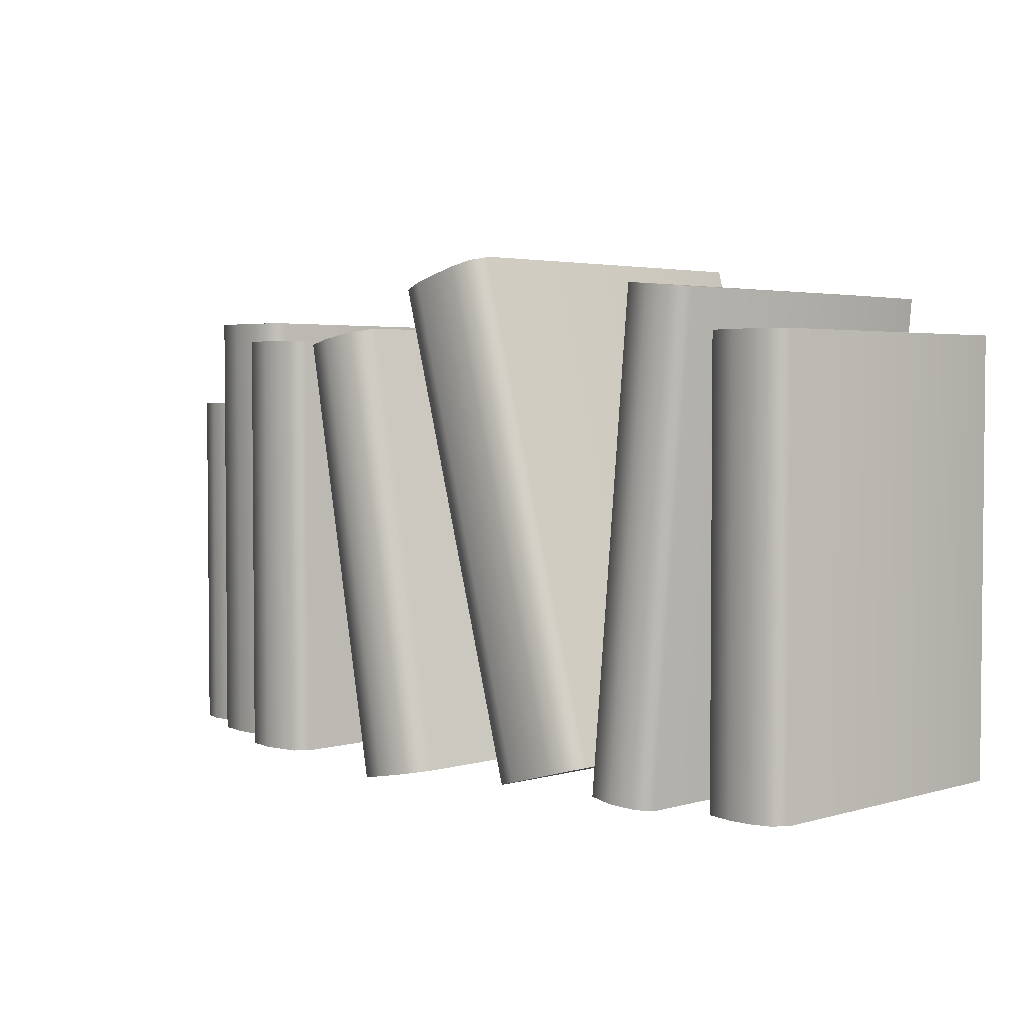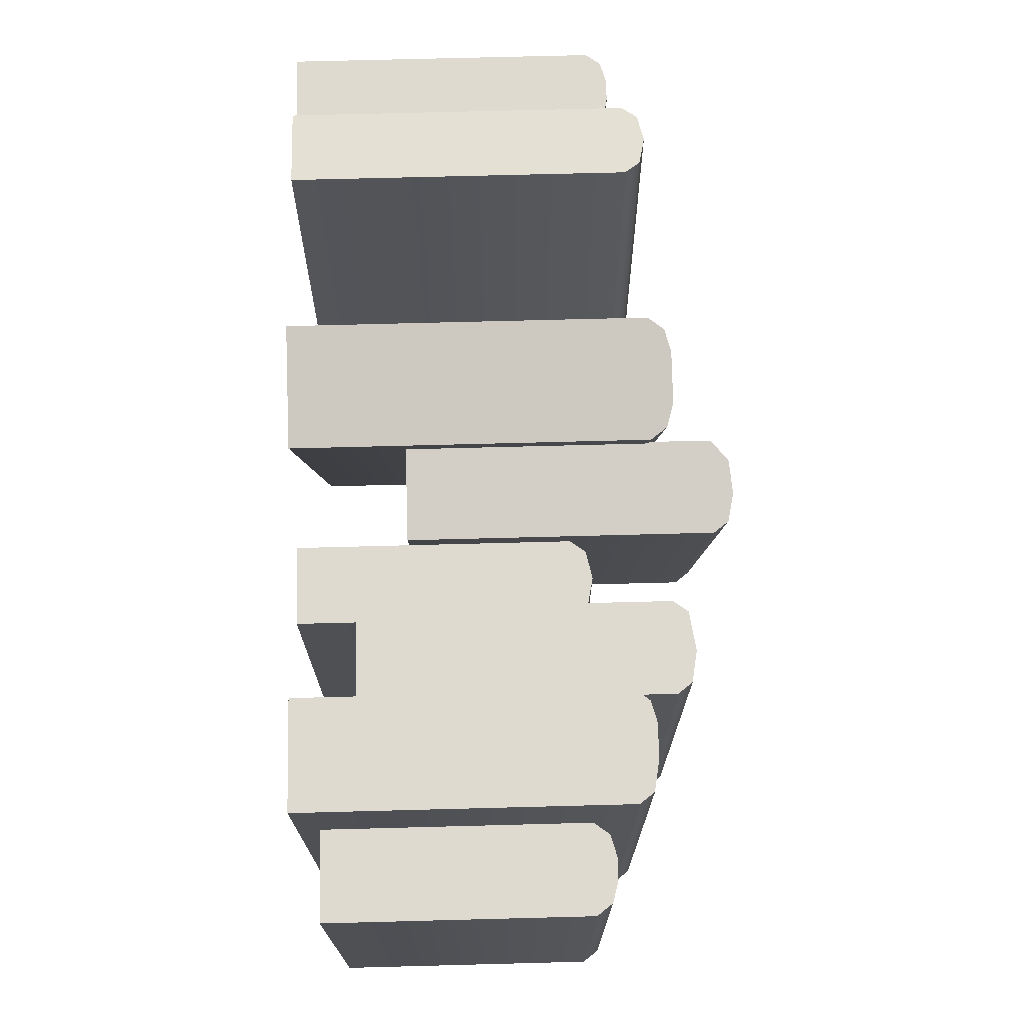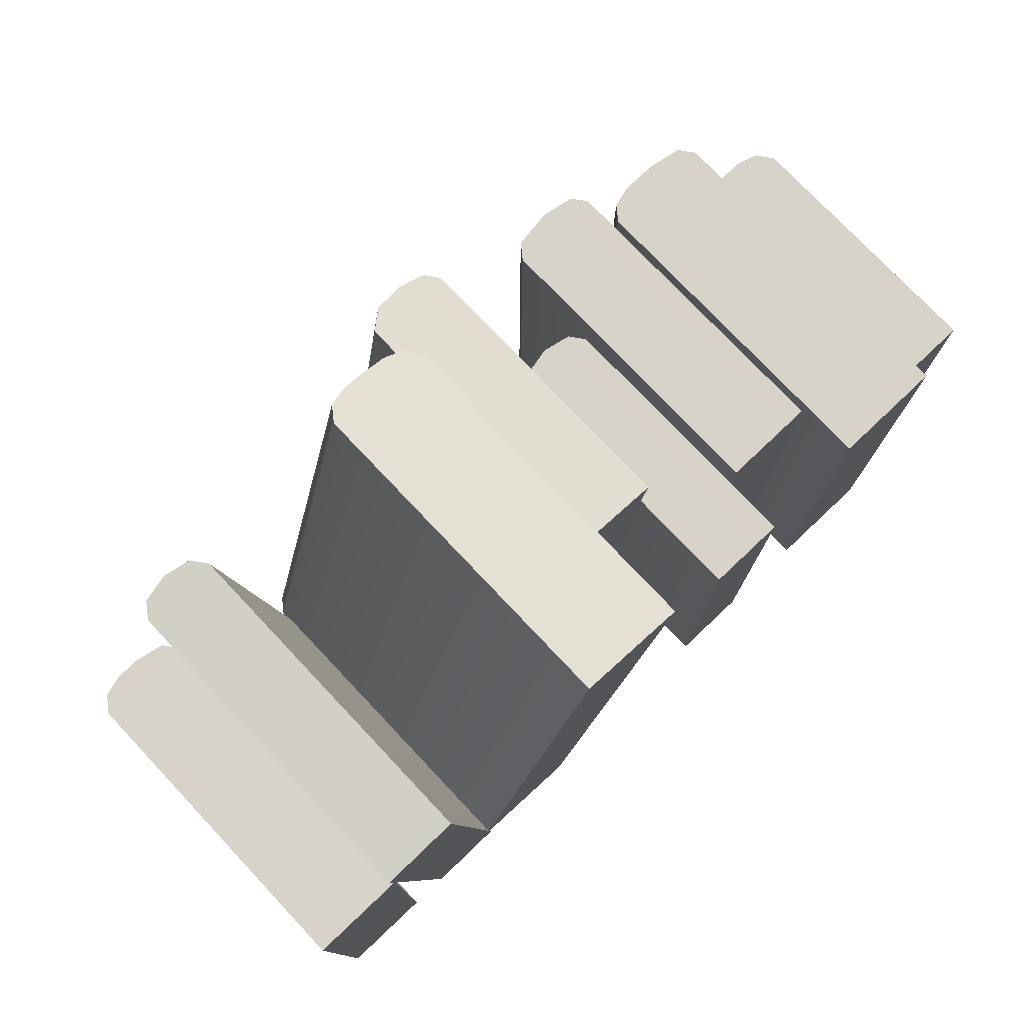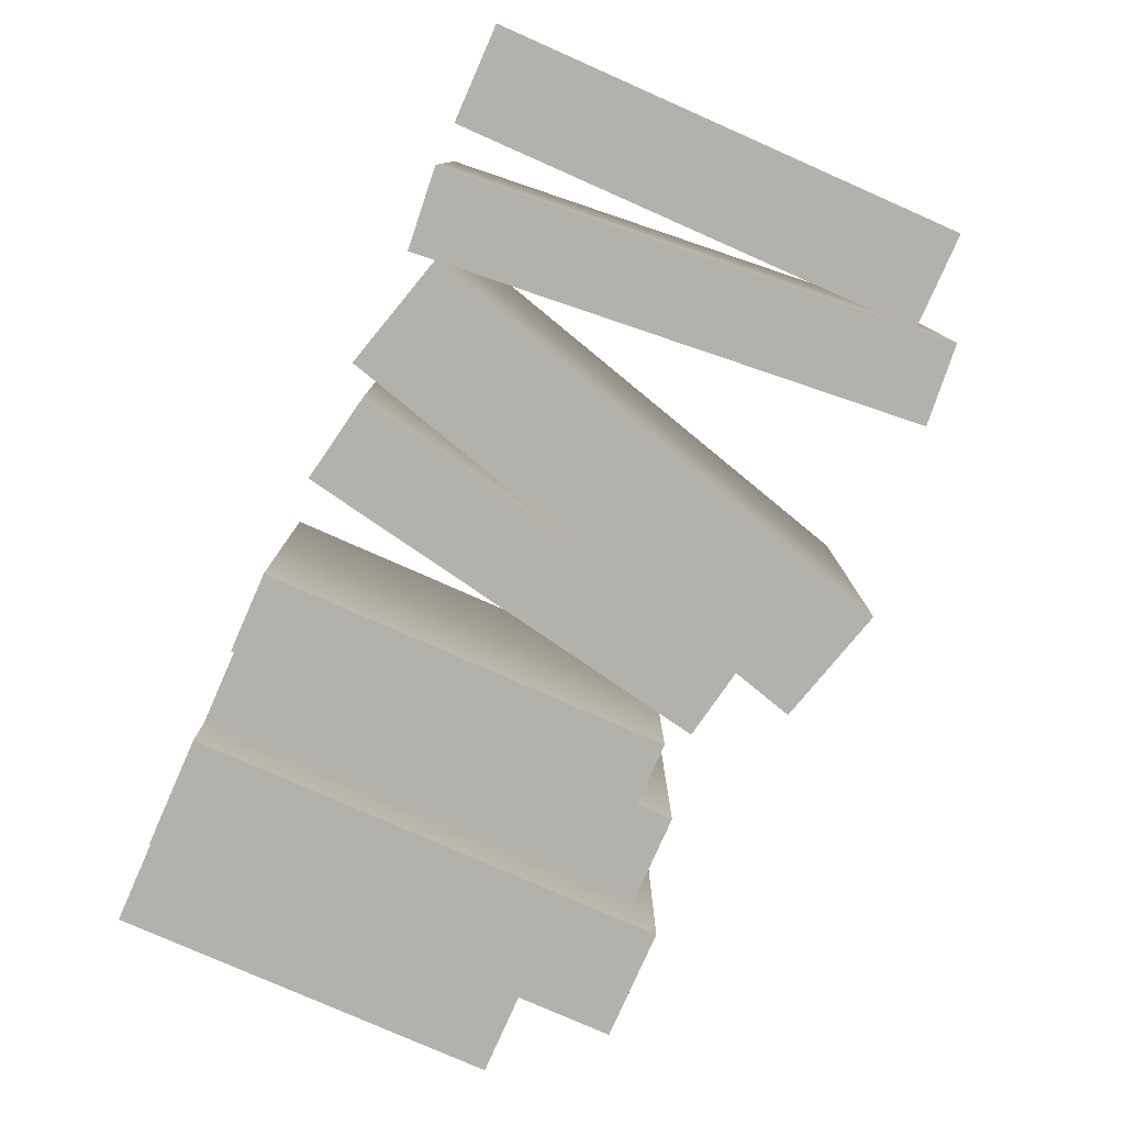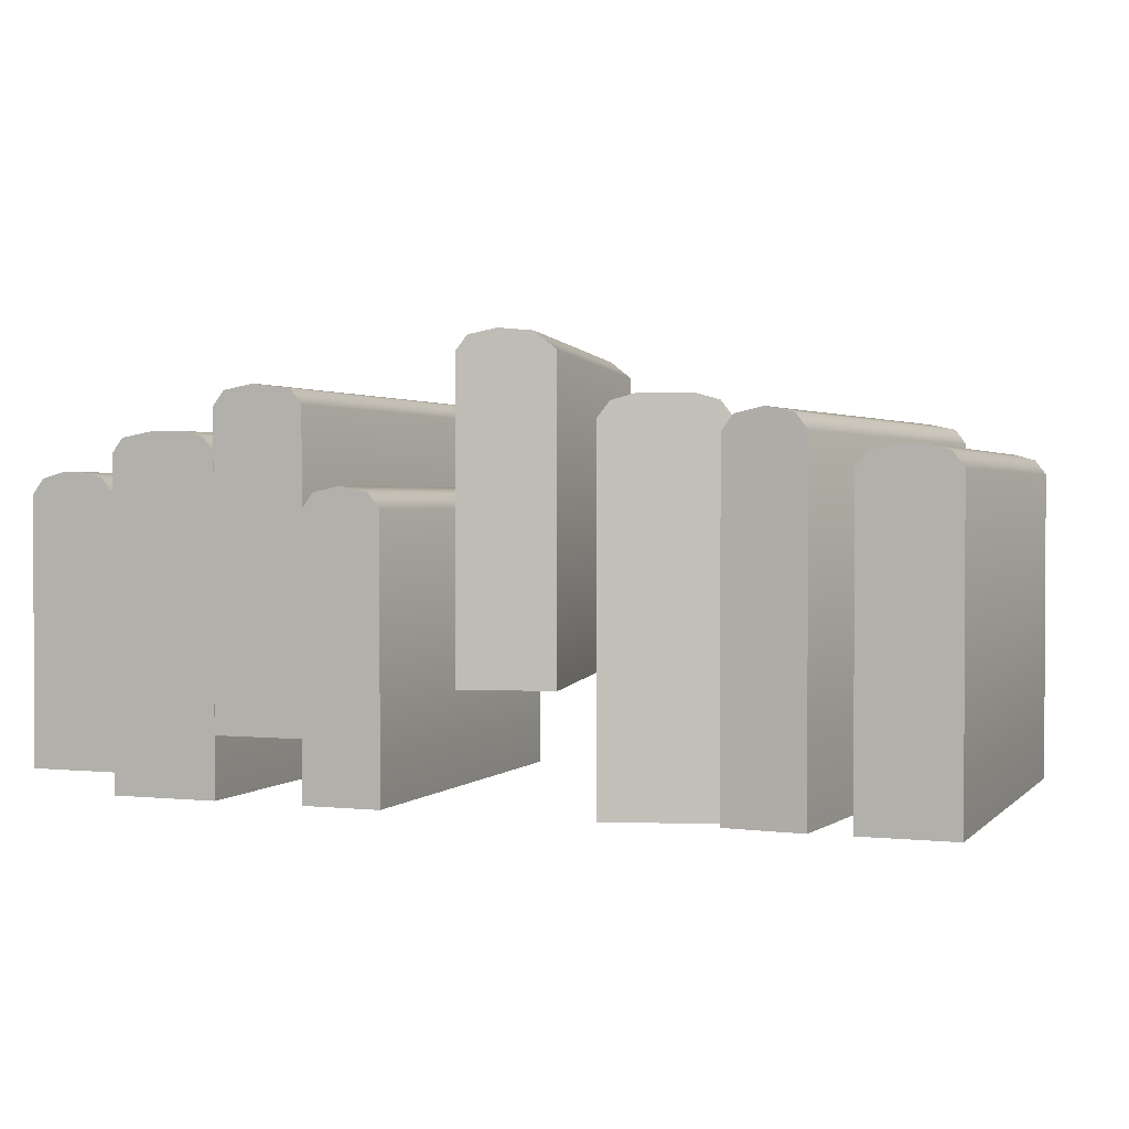
<metadata>
{"format":"obj","ext":"obj","renderer":"f3d","projection":"perspective","resolution":1024,"background":"white","views":[{"elev":3.2,"azim":45.7,"up":"+Y"},{"elev":71.0,"azim":-91.5,"up":"+Y"},{"elev":76.6,"azim":136.6,"up":"+Y"},{"elev":-79.0,"azim":66.2,"up":"+Z"},{"elev":1.6,"azim":20.8,"up":"+Z"}]}
</metadata>
<code>
g Book_Row_Short_F
v -0.243 0.2034 -0.1054
v -0.243 -0.0006122 0.03755
v -0.243 -0.0006122 -0.1054
v -0.243 0.2034 0.03755
v -0.2366 -0.0006122 0.04606
v -0.2366 0.2034 0.04606
v -0.1946 -0.0006123 -0.1054
v -0.1946 0.2034 0.03755
v -0.1946 0.2034 -0.1054
v -0.1946 -0.0006123 0.03755
v -0.201 -0.0006123 0.04606
v -0.201 0.2034 0.04606
v -0.201 -0.0006123 0.04606
v -0.2127 0.2034 0.04932
v -0.201 0.2034 0.04606
v -0.2127 -0.0006123 0.04932
v -0.2249 0.2034 0.04932
v -0.2249 -0.0006122 0.04932
v -0.2366 -0.0006122 0.04606
v -0.2366 0.2034 0.04606
v -0.2366 0.2034 0.04606
v -0.2127 0.2034 0.04932
v -0.2249 0.2034 0.04932
v -0.201 0.2034 0.04606
v -0.243 0.2034 0.03755
v -0.1946 0.2034 0.03755
v -0.1946 0.2034 -0.1054
v -0.243 0.2034 -0.1054
v -0.201 -0.0006123 0.04606
v -0.2249 -0.0006122 0.04932
v -0.2127 -0.0006123 0.04932
v -0.1946 -0.0006123 0.03755
v -0.2366 -0.0006122 0.04606
v -0.243 -0.0006122 0.03755
v -0.243 -0.0006122 -0.1054
v -0.1946 -0.0006123 -0.1054
v -0.243 -0.0006122 -0.1054
v -0.1946 0.2034 -0.1054
v -0.243 0.2034 -0.1054
v -0.1946 -0.0006123 -0.1054
v -0.1356 0.24 -0.08405
v -0.1356 -0.0006123 0.08214
v -0.1356 -0.0006122 -0.08405
v -0.1356 0.24 0.08214
v -0.1297 -0.0006123 0.08995
v -0.1297 0.24 0.08995
v -0.1356 -0.0006122 -0.08405
v -0.08579 -0.0006123 0.08214
v -0.08579 -0.0006122 -0.08405
v -0.1356 -0.0006123 0.08214
v -0.1297 -0.0006123 0.08995
v -0.1128 -0.0006123 0.09301
v -0.09168 -0.0006123 0.08995
v -0.1128 0.24 0.09301
v -0.08579 0.24 0.08214
v -0.09168 0.24 0.08995
v -0.1356 0.24 0.08214
v -0.1297 0.24 0.08995
v -0.08579 0.24 -0.08405
v -0.1356 0.24 -0.08405
v -0.09168 -0.0006123 0.08995
v -0.1128 0.24 0.09301
v -0.09168 0.24 0.08995
v -0.1128 -0.0006123 0.09301
v -0.1297 -0.0006123 0.08995
v -0.1297 0.24 0.08995
v -0.08579 0.24 0.08214
v -0.09168 -0.0006123 0.08995
v -0.09168 0.24 0.08995
v -0.08579 -0.0006123 0.08214
v -0.08579 0.24 -0.08405
v -0.08579 -0.0006122 -0.08405
v -0.1356 -0.0006122 -0.08405
v -0.08579 0.24 -0.08405
v -0.1356 0.24 -0.08405
v -0.08579 -0.0006122 -0.08405
v 0.1931 0.24 -0.1173
v 0.1931 -0.0006123 0.04885
v 0.1931 -0.0006123 -0.1173
v 0.1931 0.24 0.04885
v 0.199 -0.0006123 0.05667
v 0.199 0.24 0.05667
v 0.243 -0.0006123 -0.1173
v 0.243 0.24 0.04885
v 0.243 0.24 -0.1173
v 0.243 -0.0006123 0.04885
v 0.2371 -0.0006123 0.05667
v 0.2371 0.24 0.05667
v 0.2371 -0.0006123 0.05667
v 0.2264 0.24 0.05967
v 0.2371 0.24 0.05667
v 0.2264 -0.0006123 0.05967
v 0.2139 0.24 0.0598
v 0.2139 -0.0006123 0.0598
v 0.199 -0.0006123 0.05667
v 0.199 0.24 0.05667
v 0.1931 0.24 0.04885
v 0.2139 0.24 0.0598
v 0.199 0.24 0.05667
v 0.2371 0.24 0.05667
v 0.2264 0.24 0.05967
v 0.243 0.24 0.04885
v 0.243 0.24 -0.1173
v 0.1931 0.24 -0.1173
v 0.2371 -0.0006123 0.05667
v 0.2139 -0.0006123 0.0598
v 0.2264 -0.0006123 0.05967
v 0.243 -0.0006123 0.04885
v 0.199 -0.0006123 0.05667
v 0.1931 -0.0006123 0.04885
v 0.1931 -0.0006123 -0.1173
v 0.243 -0.0006123 -0.1173
v 0.1931 0.24 -0.1173
v 0.243 -0.0006123 -0.1173
v 0.243 0.24 -0.1173
v 0.1931 -0.0006123 -0.1173
v -0.004547 0.2645 -0.1173
v 0.0696 -0.0008165 0.073
v 0.0696 -0.0008165 -0.1173
v -0.004547 0.2645 0.073
v 0.001672 0.2663 0.08157
v 0.07582 0.0009212 0.08157
v 0.0696 -0.0008165 0.073
v 0.1318 0.01658 -0.1173
v 0.0696 -0.0008165 -0.1173
v 0.1318 0.01658 0.073
v 0.07582 0.0009212 0.08157
v 0.1019 0.008219 0.08515
v 0.08715 0.004087 0.08486
v 0.1256 0.01484 0.08157
v 0.1143 0.01167 0.08486
v 0.0577 0.2819 -0.1173
v 0.0696 -0.0008165 -0.1173
v 0.1318 0.01658 -0.1173
v -0.004547 0.2645 -0.1173
v 0.02779 0.2736 0.08515
v 0.05148 0.2802 0.08157
v 0.04015 0.277 0.08486
v -0.004547 0.2645 0.073
v 0.0577 0.2819 0.073
v 0.001672 0.2663 0.08157
v 0.013 0.2695 0.08486
v -0.004547 0.2645 -0.1173
v 0.0577 0.2819 -0.1173
v 0.1143 0.01167 0.08486
v 0.05148 0.2802 0.08157
v 0.1256 0.01484 0.08157
v 0.04015 0.277 0.08486
v 0.1019 0.008219 0.08515
v 0.02779 0.2736 0.08515
v 0.08715 0.004087 0.08486
v 0.013 0.2695 0.08486
v 0.001672 0.2663 0.08157
v 0.07582 0.0009212 0.08157
v 0.05148 0.2802 0.08157
v 0.1318 0.01658 0.073
v 0.1256 0.01484 0.08157
v 0.0577 0.2819 0.073
v 0.1318 0.01658 -0.1173
v 0.0577 0.2819 -0.1173
v 0.1531 0.2649 -0.1173
v 0.1293 0.002704 0.06628
v 0.1293 0.002704 -0.1173
v 0.1531 0.2649 0.06628
v 0.1593 0.2643 0.07456
v 0.1355 0.002142 0.07456
v 0.1293 0.002704 -0.1173
v 0.1718 -0.001144 0.06628
v 0.1718 -0.001144 -0.1173
v 0.1293 0.002704 0.06628
v 0.1355 0.002142 0.07456
v 0.1506 0.0007804 0.07772
v 0.1656 -0.0005817 0.07456
v 0.1956 0.2611 -0.1173
v 0.1293 0.002704 -0.1173
v 0.1718 -0.001144 -0.1173
v 0.1531 0.2649 -0.1173
v 0.1743 0.263 0.07772
v 0.1593 0.2643 0.07456
v 0.1531 0.2649 0.06628
v 0.1894 0.2616 0.07456
v 0.1956 0.2611 0.06628
v 0.1956 0.2611 -0.1173
v 0.1531 0.2649 -0.1173
v 0.1506 0.0007804 0.07772
v 0.1894 0.2616 0.07456
v 0.1656 -0.0005817 0.07456
v 0.1743 0.263 0.07772
v 0.1593 0.2643 0.07456
v 0.1355 0.002142 0.07456
v 0.1894 0.2616 0.07456
v 0.1718 -0.001144 0.06628
v 0.1656 -0.0005817 0.07456
v 0.1956 0.2611 0.06628
v 0.1956 0.2611 -0.1173
v 0.1718 -0.001144 -0.1173
v -0.1946 0.252 -0.1173
v -0.1946 -0.0006123 0.05896
v -0.1946 -0.0006122 -0.1173
v -0.1946 0.252 0.05896
v -0.1887 0.252 0.06678
v -0.1887 -0.0006122 0.06678
v -0.1523 -0.0006122 0.06977
v -0.1416 0.252 0.06678
v -0.1416 -0.0006122 0.06678
v -0.1523 0.252 0.06977
v -0.171 -0.0006122 0.06991
v -0.171 0.252 0.06991
v -0.1887 0.252 0.06678
v -0.1887 -0.0006122 0.06678
v -0.1416 0.252 0.06678
v -0.1357 -0.0006123 0.05896
v -0.1416 -0.0006122 0.06678
v -0.1357 0.252 0.05896
v -0.1357 0.252 -0.1173
v -0.1357 -0.0006122 -0.1173
v -0.1946 0.252 0.05896
v -0.171 0.252 0.06991
v -0.1887 0.252 0.06678
v -0.1416 0.252 0.06678
v -0.1523 0.252 0.06977
v -0.1357 0.252 0.05896
v -0.1357 0.252 -0.1173
v -0.1946 0.252 -0.1173
v -0.1357 0.252 -0.1173
v -0.1946 -0.0006122 -0.1173
v -0.1357 -0.0006122 -0.1173
v -0.1946 0.252 -0.1173
v -0.1946 -0.0006122 -0.1173
v -0.1357 -0.0006123 0.05896
v -0.1357 -0.0006122 -0.1173
v -0.1946 -0.0006123 0.05896
v -0.1887 -0.0006122 0.06678
v -0.171 -0.0006122 0.06991
v -0.1416 -0.0006122 0.06678
v -0.1523 -0.0006122 0.06977
v -0.04706 0.235 -0.0568
v -0.002366 -0.001436 0.1064
v -0.002366 -0.001436 -0.0568
v -0.04706 0.235 0.1064
v -0.04127 0.2361 0.1142
v 0.00342 -0.0003425 0.1142
v -0.002366 -0.001436 -0.0568
v 0.04661 0.007821 0.1064
v 0.04661 0.007821 -0.0568
v -0.002366 -0.001436 0.1064
v 0.01804 0.002421 0.1173
v 0.03556 0.005731 0.1157
v 0.00342 -0.0003425 0.1142
v 0.00192 0.2443 -0.0568
v -0.002366 -0.001436 -0.0568
v 0.04661 0.007821 -0.0568
v -0.04706 0.235 -0.0568
v -0.02665 0.2389 0.1173
v -0.04127 0.2361 0.1142
v -0.04706 0.235 0.1064
v -0.009135 0.2422 0.1157
v 0.00192 0.2443 0.1064
v 0.00192 0.2443 -0.0568
v -0.04706 0.235 -0.0568
v -0.04127 0.2361 0.1142
v 0.01804 0.002421 0.1173
v 0.00342 -0.0003425 0.1142
v -0.02665 0.2389 0.1173
v -0.009135 0.2422 0.1157
v 0.03556 0.005731 0.1157
v 0.04661 0.007821 0.1064
v 0.00192 0.2443 0.1064
v 0.00192 0.2443 -0.0568
v 0.04661 0.007821 0.1064
v 0.00192 0.2443 0.1064
v 0.04661 0.007821 -0.0568
v -0.08592 0.2149 -0.1173
v -0.08592 -0.0006123 0.03031
v -0.08592 -0.0006122 -0.1173
v -0.08592 0.2149 0.03031
v -0.07969 0.2149 0.03858
v -0.07969 -0.0006123 0.03858
v -0.04327 -0.0006123 0.03031
v -0.04327 0.2149 -0.1173
v -0.04327 -0.0006123 -0.1173
v -0.04327 0.2149 0.03031
v -0.0495 0.2149 0.03858
v -0.0495 -0.0006123 0.03858
v -0.06459 -0.0006123 0.04175
v -0.0495 0.2149 0.03858
v -0.0495 -0.0006123 0.03858
v -0.06459 0.2149 0.04175
v -0.07969 0.2149 0.03858
v -0.07969 -0.0006123 0.03858
v -0.04327 0.2149 -0.1173
v -0.08592 0.2149 0.03031
v -0.08592 0.2149 -0.1173
v -0.04327 0.2149 0.03031
v -0.0495 0.2149 0.03858
v -0.06459 0.2149 0.04175
v -0.07969 0.2149 0.03858
v -0.08592 -0.0006122 -0.1173
v -0.04327 -0.0006123 0.03031
v -0.04327 -0.0006123 -0.1173
v -0.08592 -0.0006123 0.03031
v -0.07969 -0.0006123 0.03858
v -0.06459 -0.0006123 0.04175
v -0.0495 -0.0006123 0.03858
v -0.04327 0.2149 -0.1173
v -0.08592 -0.0006122 -0.1173
v -0.04327 -0.0006123 -0.1173
v -0.08592 0.2149 -0.1173
g Book_Row_Short_F_0
f 3 2 1
f 4 1 2
f 2 5 4
f 6 4 5
f 9 8 7
f 10 7 8
f 10 8 11
f 12 11 8
f 15 14 13
f 16 13 14
f 14 17 16
f 18 16 17
f 18 17 19
f 20 19 17
f 23 22 21
f 21 22 24
f 25 21 24
f 26 25 24
f 26 27 25
f 28 25 27
f 31 30 29
f 29 30 32
f 32 30 33
f 34 32 33
f 34 35 32
f 36 32 35
f 39 38 37
f 40 37 38
f 43 42 41
f 44 41 42
f 42 45 44
f 46 44 45
f 49 48 47
f 50 47 48
f 51 50 48
f 52 51 48
f 53 52 48
f 56 55 54
f 55 57 54
f 57 58 54
f 55 59 57
f 60 57 59
f 63 62 61
f 64 61 62
f 64 62 65
f 66 65 62
f 69 68 67
f 70 67 68
f 67 70 71
f 72 71 70
f 75 74 73
f 76 73 74
f 79 78 77
f 80 77 78
f 78 81 80
f 82 80 81
f 85 84 83
f 86 83 84
f 86 84 87
f 88 87 84
f 91 90 89
f 92 89 90
f 90 93 92
f 94 92 93
f 94 93 95
f 96 95 93
f 99 98 97
f 97 98 100
f 98 101 100
f 102 97 100
f 102 103 97
f 104 97 103
f 107 106 105
f 105 106 108
f 108 106 109
f 110 108 109
f 110 111 108
f 112 108 111
f 115 114 113
f 116 113 114
f 119 118 117
f 120 117 118
f 120 118 121
f 122 121 118
f 125 124 123
f 126 123 124
f 127 123 126
f 128 127 126
f 129 127 128
f 130 128 126
f 131 128 130
f 134 133 132
f 135 132 133
f 138 137 136
f 137 139 136
f 140 139 137
f 139 141 136
f 136 141 142
f 139 140 143
f 144 143 140
f 147 146 145
f 148 145 146
f 145 148 149
f 150 149 148
f 149 150 151
f 152 151 150
f 152 153 151
f 154 151 153
f 157 156 155
f 158 155 156
f 156 159 158
f 160 158 159
f 163 162 161
f 164 161 162
f 164 162 165
f 166 165 162
f 169 168 167
f 170 167 168
f 171 170 168
f 172 171 168
f 173 172 168
f 176 175 174
f 177 174 175
f 180 179 178
f 181 180 178
f 182 180 181
f 182 183 180
f 184 180 183
f 187 186 185
f 188 185 186
f 188 189 185
f 190 185 189
f 193 192 191
f 194 191 192
f 194 192 195
f 196 195 192
f 199 198 197
f 200 197 198
f 200 198 201
f 202 201 198
f 205 204 203
f 206 203 204
f 203 206 207
f 208 207 206
f 208 209 207
f 210 207 209
f 213 212 211
f 214 211 212
f 214 212 215
f 216 215 212
f 219 218 217
f 217 218 220
f 218 221 220
f 222 217 220
f 222 223 217
f 224 217 223
f 227 226 225
f 228 225 226
f 231 230 229
f 232 229 230
f 233 232 230
f 234 233 230
f 235 234 230
f 236 234 235
f 239 238 237
f 240 237 238
f 240 238 241
f 242 241 238
f 245 244 243
f 246 243 244
f 247 246 244
f 248 247 244
f 249 246 247
f 252 251 250
f 253 250 251
f 256 255 254
f 257 256 254
f 258 256 257
f 258 259 256
f 260 256 259
f 263 262 261
f 264 261 262
f 264 262 265
f 266 265 262
f 266 267 265
f 268 265 267
f 271 270 269
f 272 269 270
f 275 274 273
f 276 273 274
f 276 274 277
f 278 277 274
f 281 280 279
f 282 279 280
f 282 283 279
f 284 279 283
f 287 286 285
f 288 285 286
f 288 289 285
f 290 285 289
f 293 292 291
f 294 291 292
f 294 292 295
f 292 296 295
f 297 296 292
f 300 299 298
f 301 298 299
f 301 299 302
f 299 303 302
f 304 303 299
f 307 306 305
f 308 305 306

</code>
